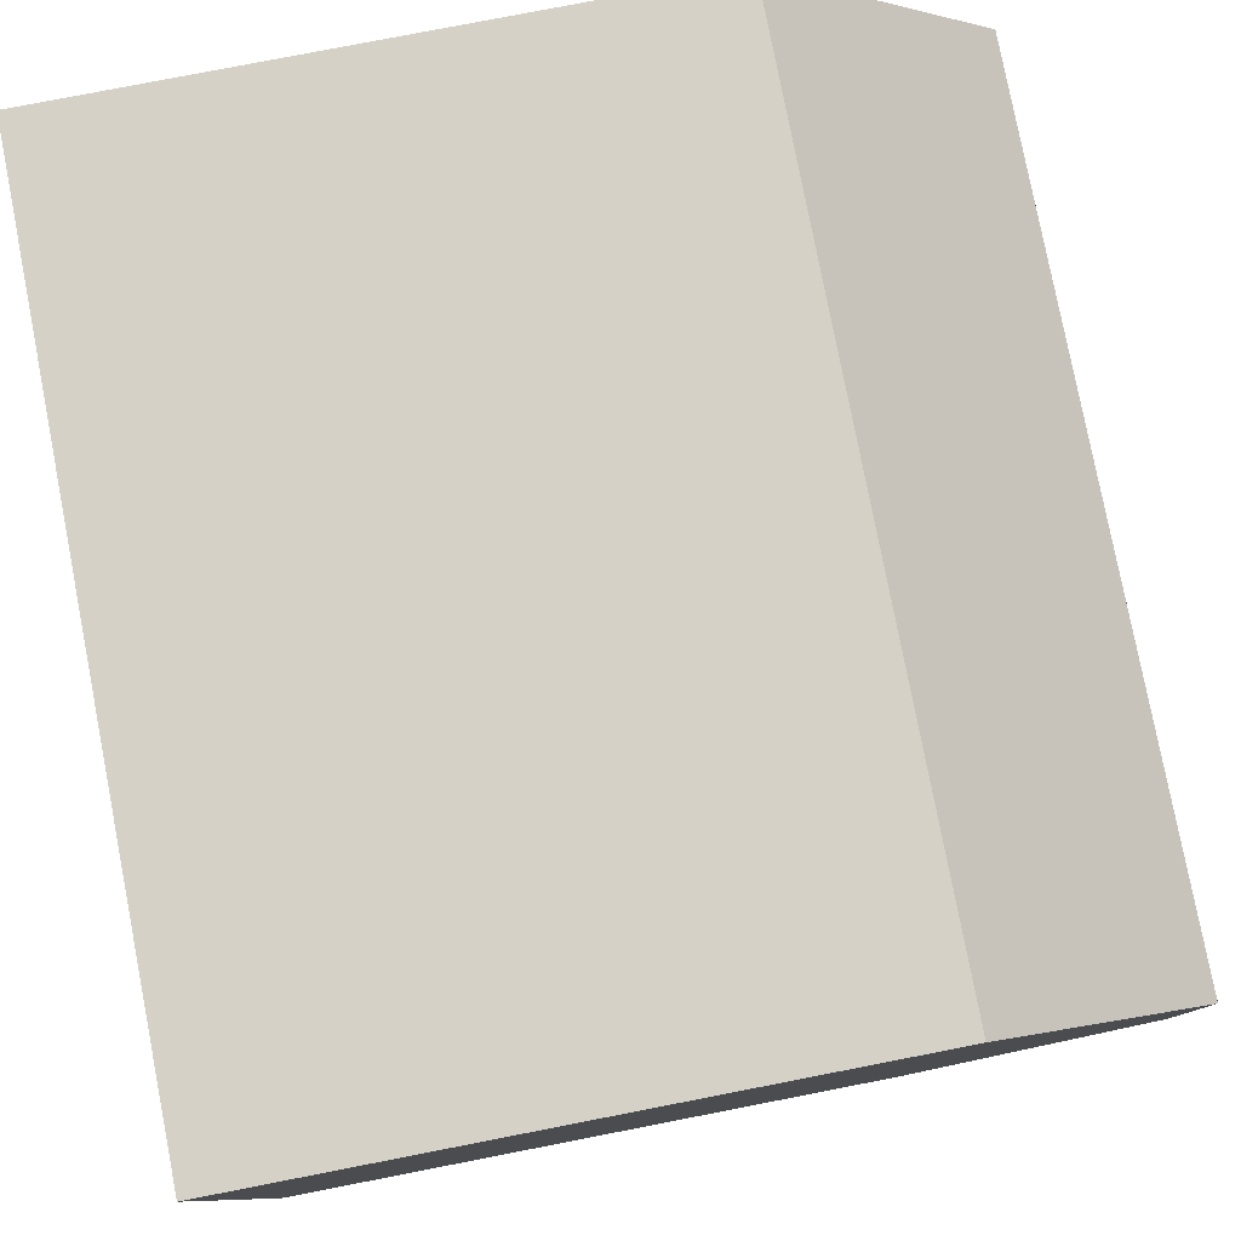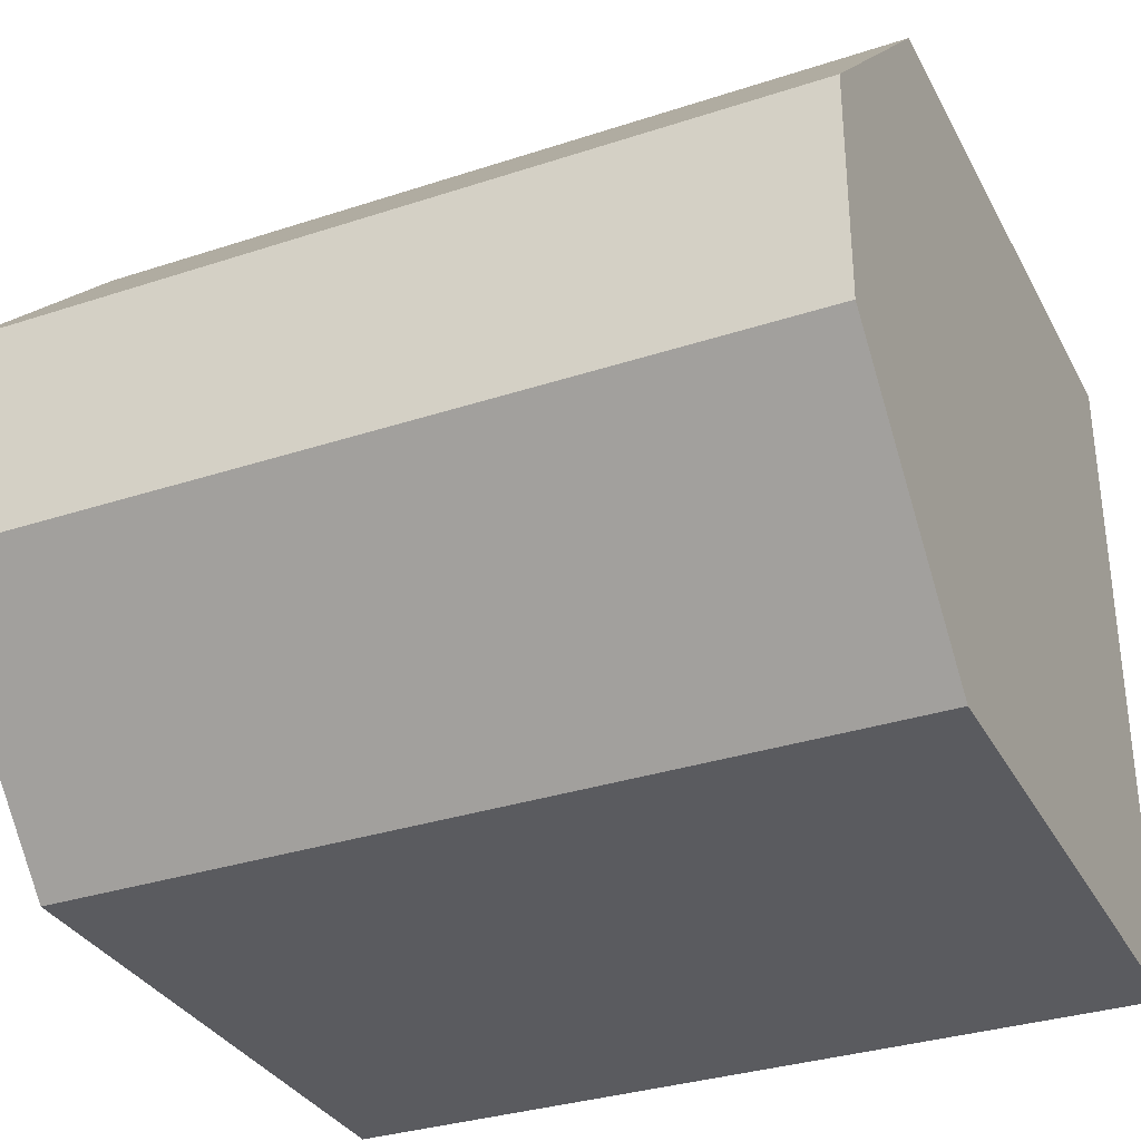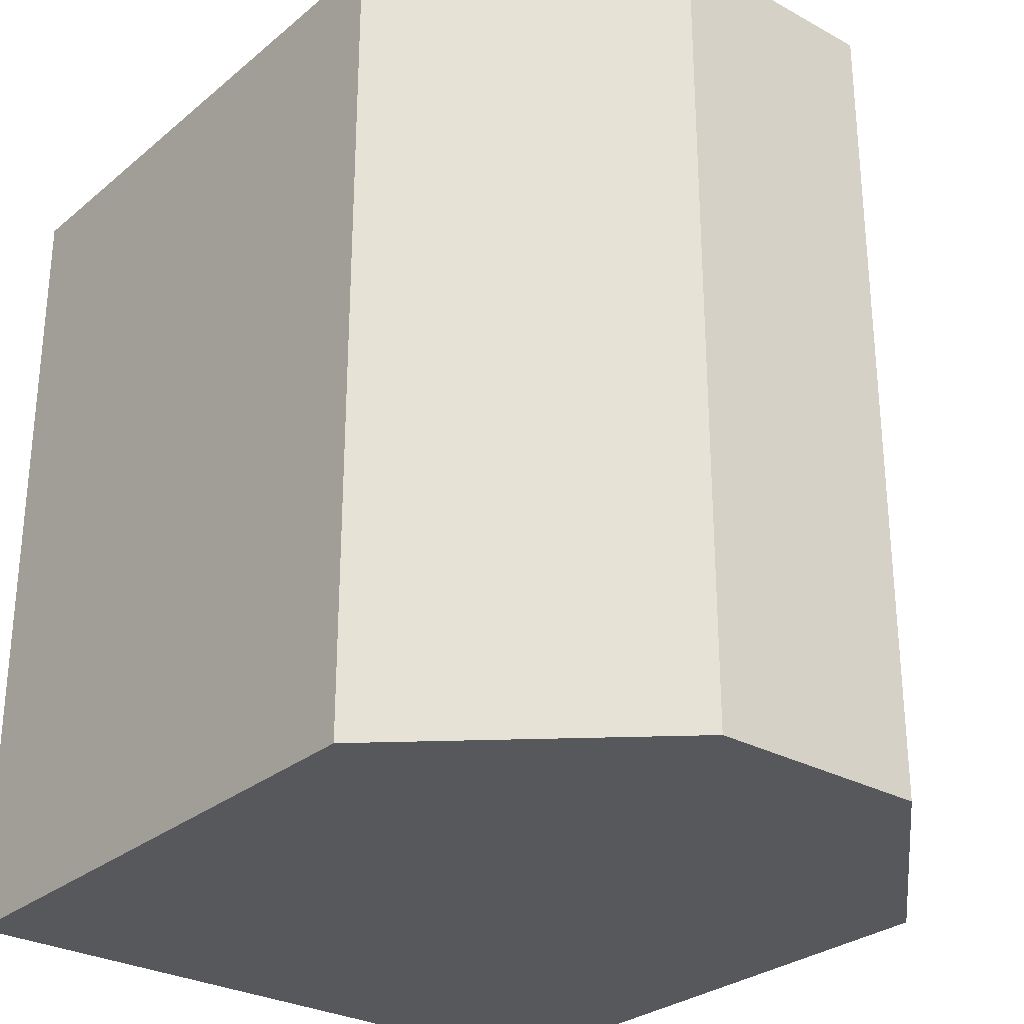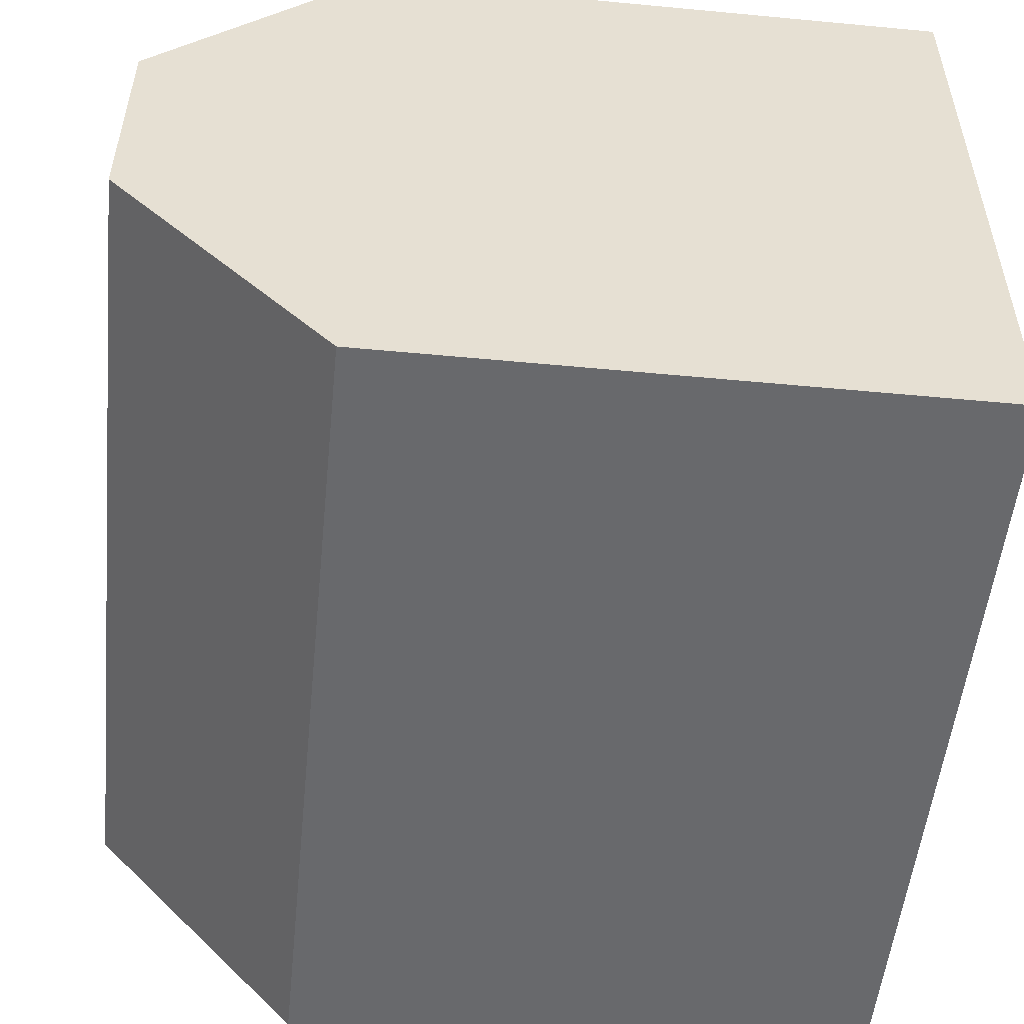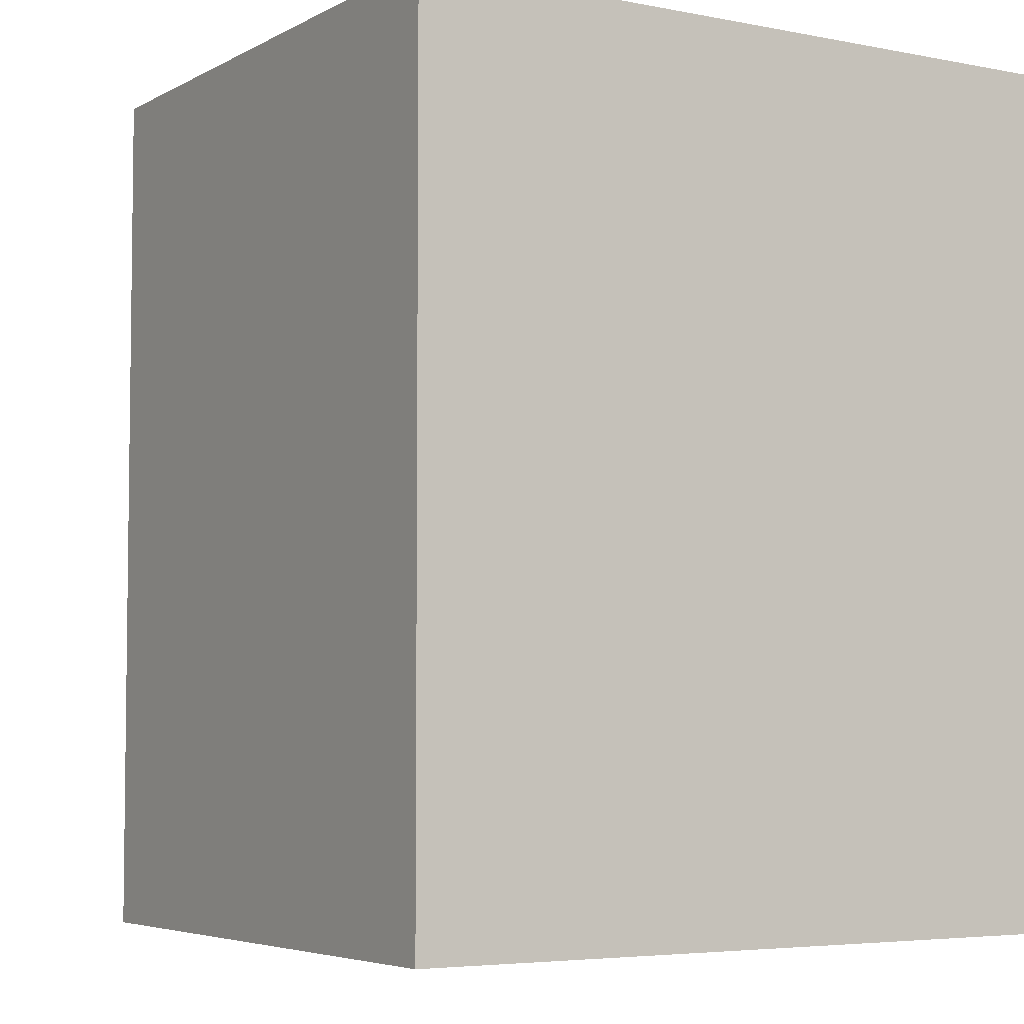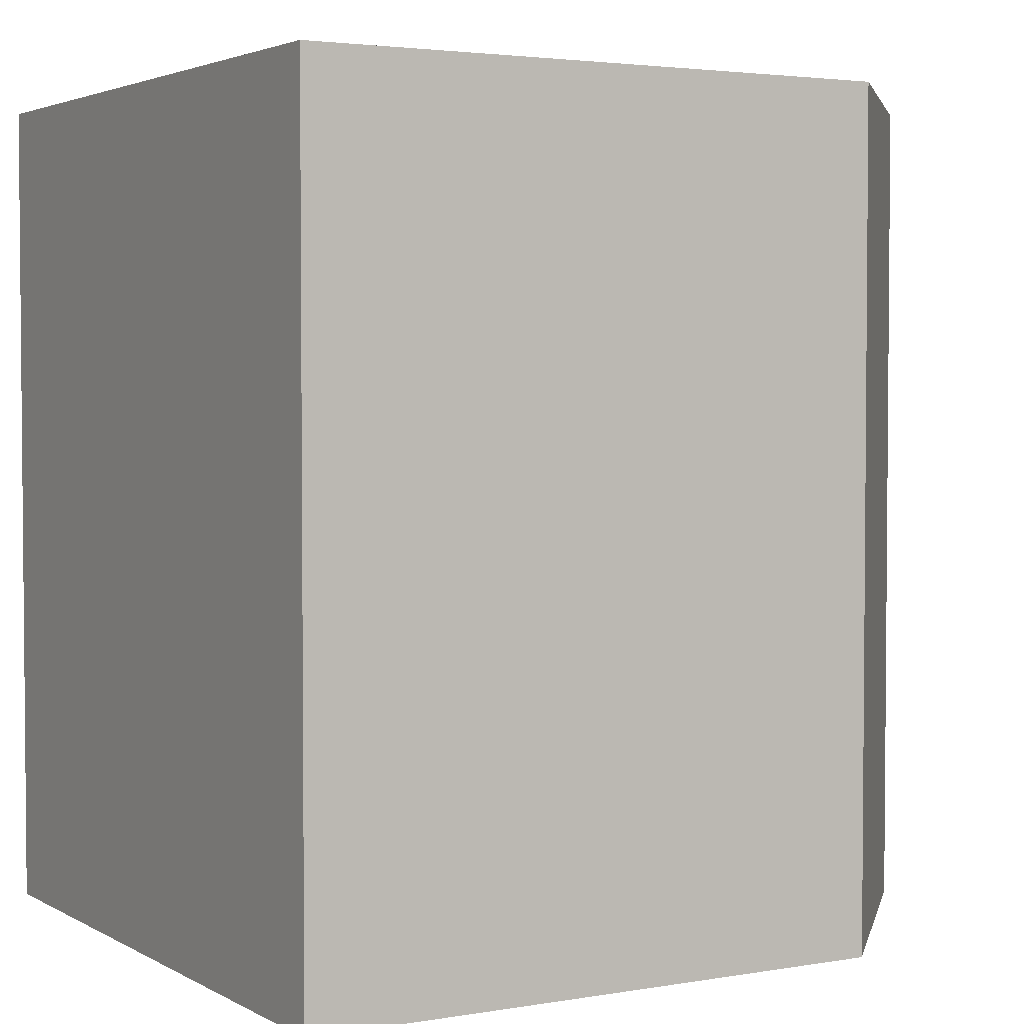
<metadata>
{"format":"obj","ext":"obj","renderer":"f3d","projection":"perspective","resolution":1024,"background":"white","views":[{"elev":79.5,"azim":169.0,"up":"+Z"},{"elev":-32.9,"azim":-65.6,"up":"+Z"},{"elev":-28.7,"azim":-129.4,"up":"+Y"},{"elev":-52.7,"azim":-5.8,"up":"+Z"},{"elev":-4.9,"azim":58.0,"up":"+Y"},{"elev":3.1,"azim":149.7,"up":"+Y"}]}
</metadata>
<code>
o Cube.018_Cube.039
v -11.79 -1.994 11.53
v -11.79 -1.013 11.53
v -11.79 -1.994 10.71
v -11.79 -1.013 10.71
v -11.09 -1.994 11.53
v -11.09 -1.013 11.53
v -11.09 -1.994 10.71
v -11.09 -1.013 10.71
v -12.04 -1.994 10.99
v -12.04 -1.013 10.99
v -11.09 -1.994 10.99
v -11.09 -1.013 10.99
v -12.04 -1.994 11.26
v -11.09 -1.013 11.26
v -12.04 -1.013 11.26
v -11.09 -1.994 11.26
f 9 10 4 3
f 3 4 8 7
f 16 14 6 5
f 5 6 2 1
f 13 16 5 1
f 14 15 2 6
f 8 4 10 12
f 3 7 11 9
f 7 8 12 11
f 13 15 10 9
f 1 2 15 13
f 12 10 15 14
f 9 11 16 13
f 11 12 14 16

</code>
